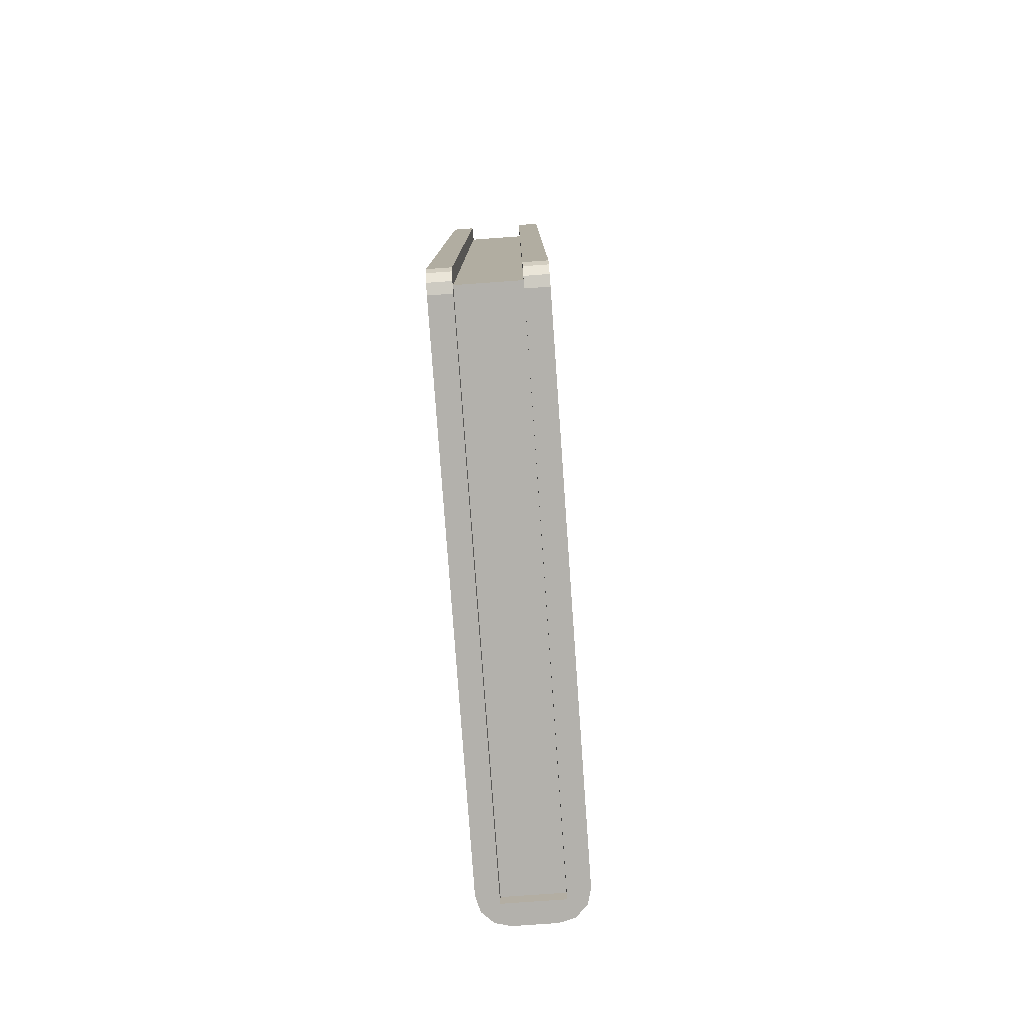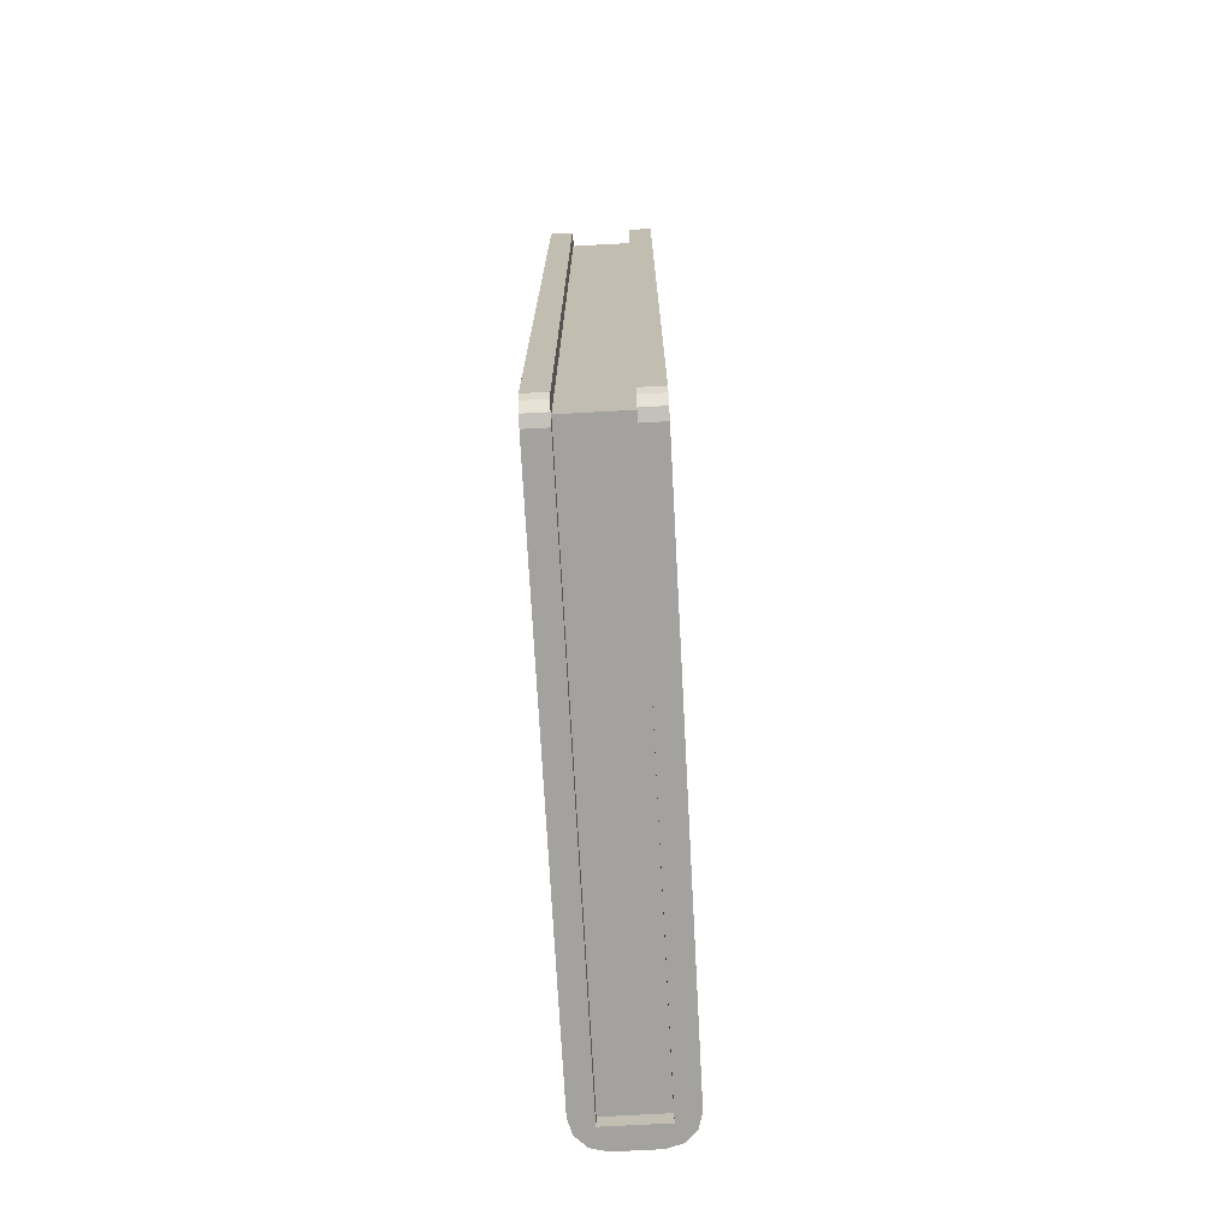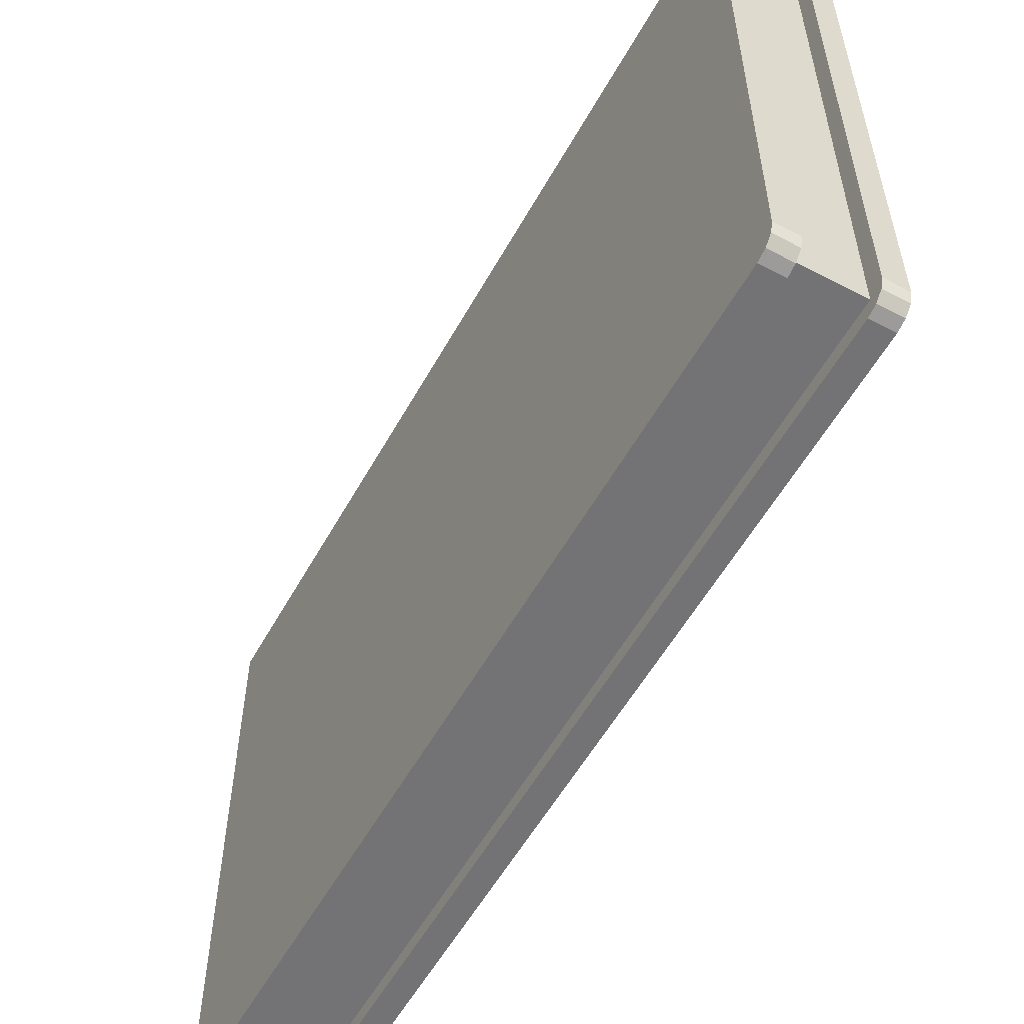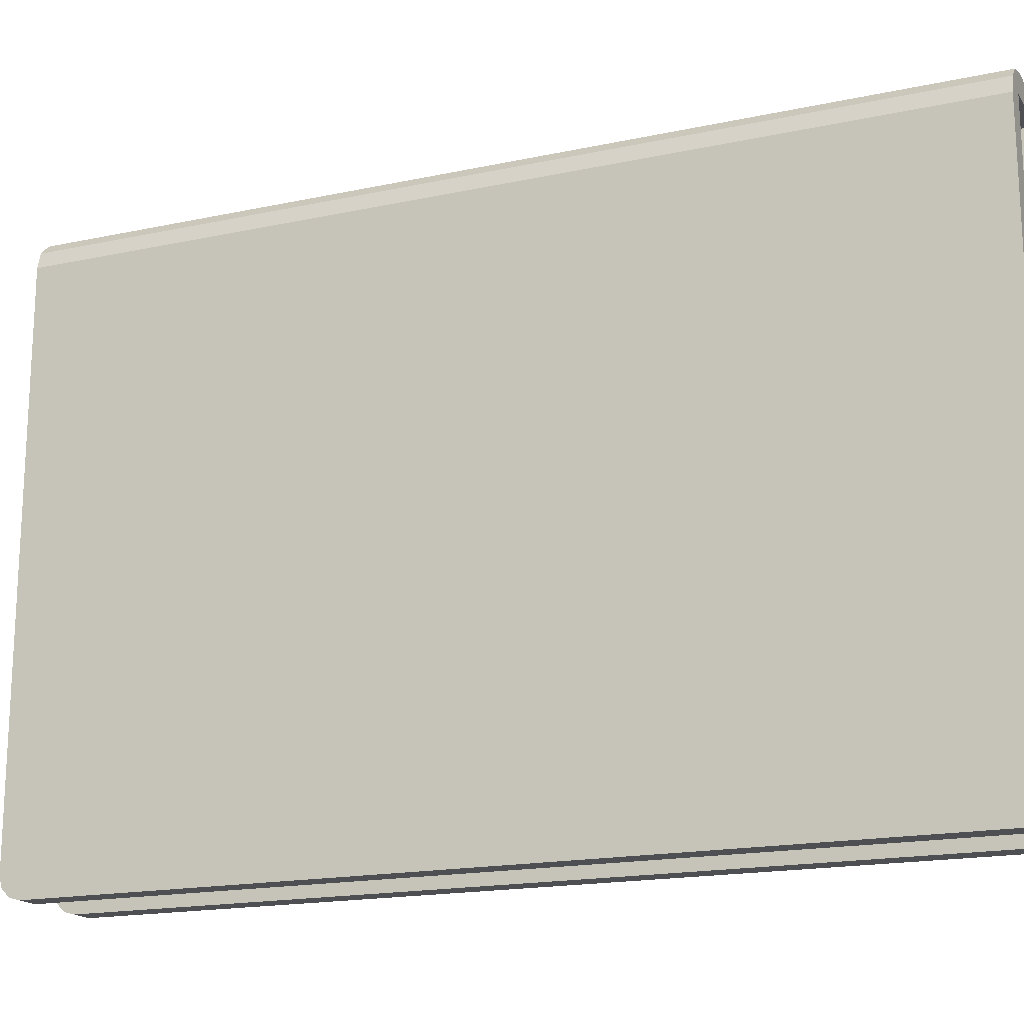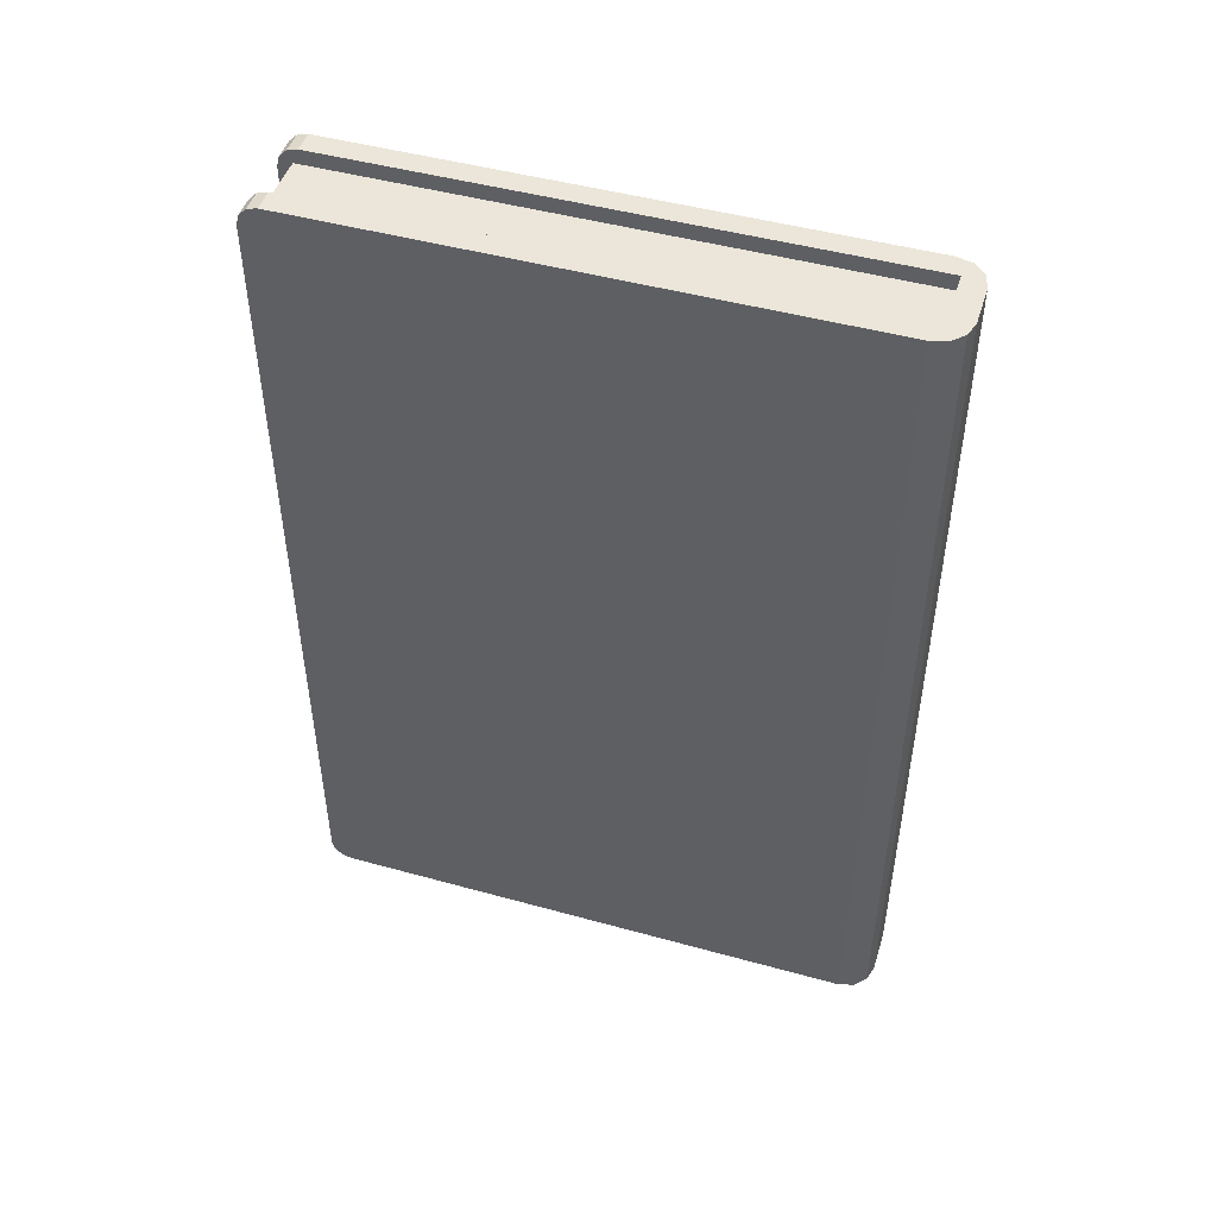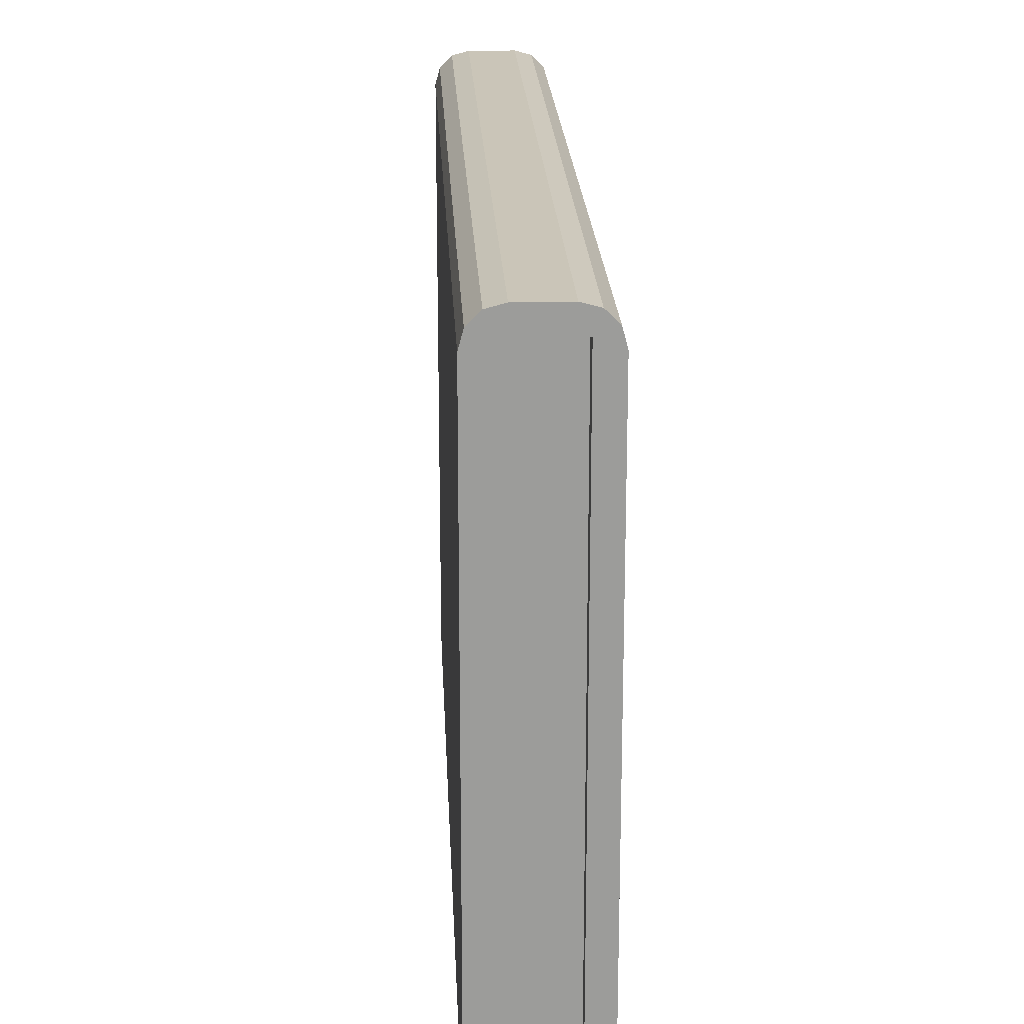
<metadata>
{"format":"obj","ext":"obj","renderer":"f3d","projection":"perspective","resolution":1024,"background":"white","views":[{"elev":-79.0,"azim":-175.9,"up":"+Y"},{"elev":-72.6,"azim":-176.9,"up":"+Y"},{"elev":-56.0,"azim":151.2,"up":"+Z"},{"elev":-17.7,"azim":112.9,"up":"+Z"},{"elev":47.4,"azim":-72.7,"up":"+Y"},{"elev":20.3,"azim":-2.5,"up":"+Z"}]}
</metadata>
<code>
o Book_Cube
v 0.1015 0.05 -0.07546
v -0.1015 0.05 -0.07546
v 0.1015 2.882 -0.07546
v -0.1015 2.882 -0.07546
v 0.1015 0.05 -1.95
v 0.1022 0 -0.07482
v 0.1015 2.882 -1.95
v -0.1022 0 -0.07482
v -0.1015 0.05 -1.95
v -0.1015 2.882 -1.95
v 0.1022 2.932 -0.07482
v 0.177 0 -0.1049
v 0.07208 0 0
v 0.1629 0 -0.05245
v 0.1245 0 -0.01405
v -0.07208 0 0
v -0.177 0 -0.1049
v -0.1245 0 -0.01405
v -0.1629 0 -0.05245
v 0.07208 2.932 0
v 0.177 2.932 -0.1049
v 0.1245 2.932 -0.01405
v 0.1629 2.932 -0.05245
v -0.177 2.932 -0.1049
v -0.07208 2.932 0
v -0.1015 2.932 -0.07546
v -0.1629 2.932 -0.05245
v -0.1245 2.932 -0.01405
v 0.1015 0.07065 -2
v 0.1015 0 -1.929
v 0.1015 0.03532 -1.991
v 0.1015 0.009465 -1.965
v -0.177 0.07065 -2
v -0.177 0 -1.929
v -0.177 0.03532 -1.991
v -0.177 0.009465 -1.965
v 0.1015 2.932 -1.929
v 0.1015 2.861 -2
v 0.1015 2.922 -1.965
v 0.1015 2.897 -1.991
v -0.1015 2.861 -2
v -0.1015 2.932 -1.929
v -0.1015 2.897 -1.991
v -0.1015 2.922 -1.965
v 0.177 0 -1.929
v 0.177 0.07065 -2
v 0.177 0.009465 -1.965
v 0.177 0.03532 -1.991
v 0.177 2.861 -2
v 0.177 2.932 -1.929
v 0.177 2.897 -1.991
v 0.177 2.922 -1.965
v -0.1015 0 -1.929
v -0.1015 0.07065 -2
v -0.1015 0.009465 -1.965
v -0.1015 0.03532 -1.991
v -0.177 2.932 -1.929
v -0.177 2.861 -2
v -0.177 2.922 -1.965
v -0.177 2.897 -1.991
f 5 1 2 9
f 7 10 4 3
f 8 6 13 16
f 5 7 38 29
f 7 3 11 37
f 7 5 9 10
f 33 35 34
f 6 30 45 12
f 13 20 25 16
f 37 11 21 50
f 53 8 17 34
f 25 20 11 26
f 10 9 54 41
f 29 38 49 46
f 41 54 33 58
f 2 1 6 8
f 4 10 42 26
f 3 4 26 11
f 12 14 6
f 14 15 6
f 15 13 6
f 16 18 8
f 18 19 8
f 19 17 8
f 20 22 11
f 22 23 11
f 23 21 11
f 24 27 26
f 27 28 26
f 28 25 26
f 12 21 23 14
f 14 23 22 15
f 15 22 20 13
f 16 25 28 18
f 18 28 27 19
f 19 27 24 17
f 9 2 8 53
f 39 40 7
f 29 31 5
f 44 10 43
f 41 43 10
f 42 10 44
f 53 55 9
f 38 7 40
f 29 46 48 31
f 31 48 47 32
f 32 47 45 30
f 37 50 52 39
f 39 52 51 40
f 40 51 49 38
f 33 54 56 35
f 35 56 55 36
f 36 55 53 34
f 57 42 44 59
f 59 44 43 60
f 60 43 41 58
f 1 5 30 6
f 26 42 57 24
f 37 39 7
f 32 5 31
f 30 5 32
f 56 9 55
f 54 9 56
f 34 17 33
f 12 45 46
f 59 60 58
f 47 48 46
f 35 36 34
f 24 57 58
f 59 58 57
f 58 33 17 24
f 51 52 50
f 50 21 49
f 45 47 46
f 49 51 50
f 49 21 12 46

</code>
